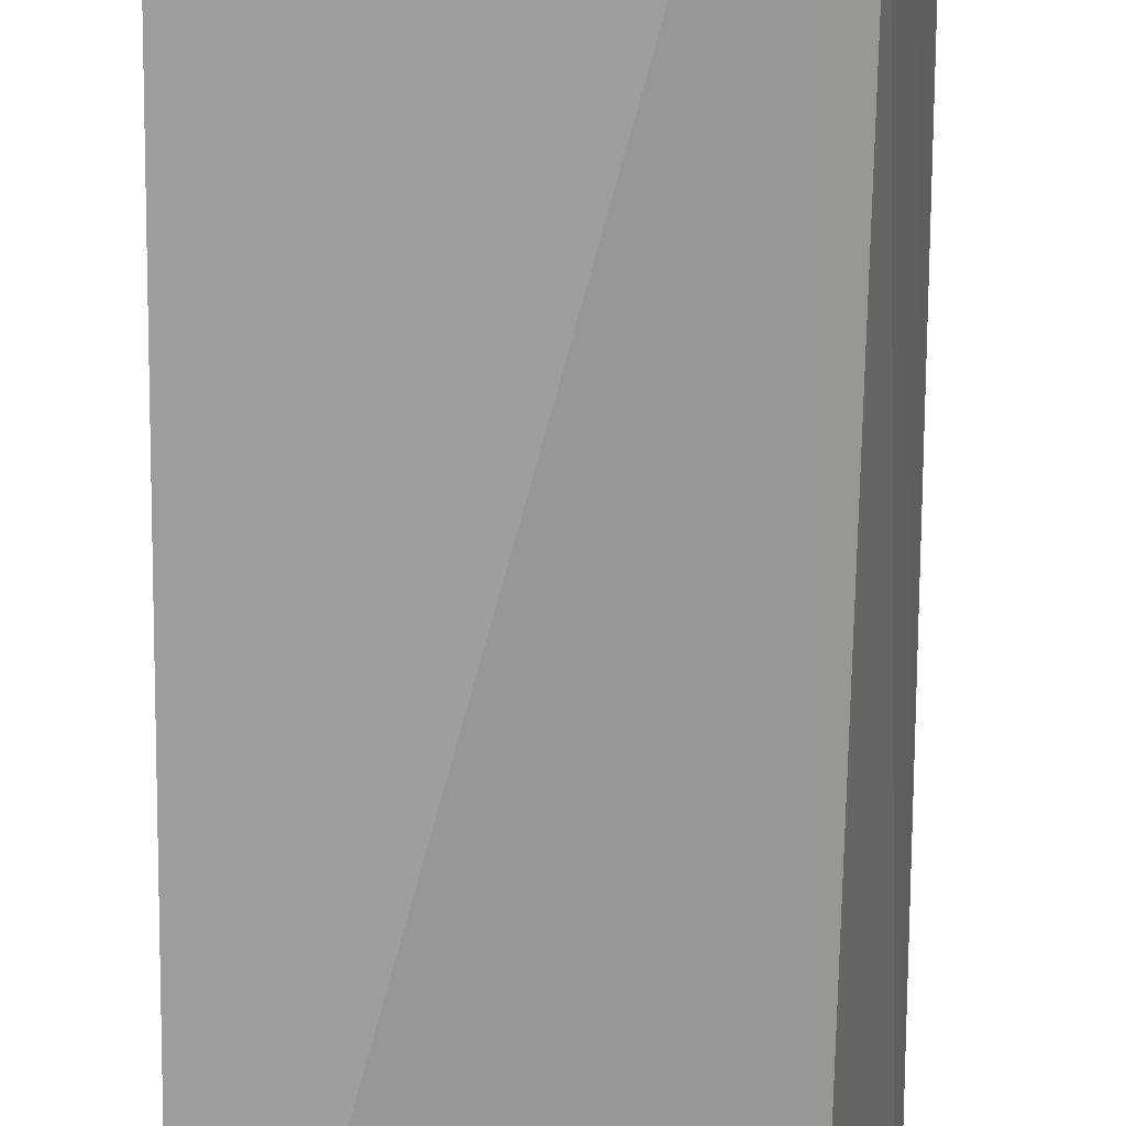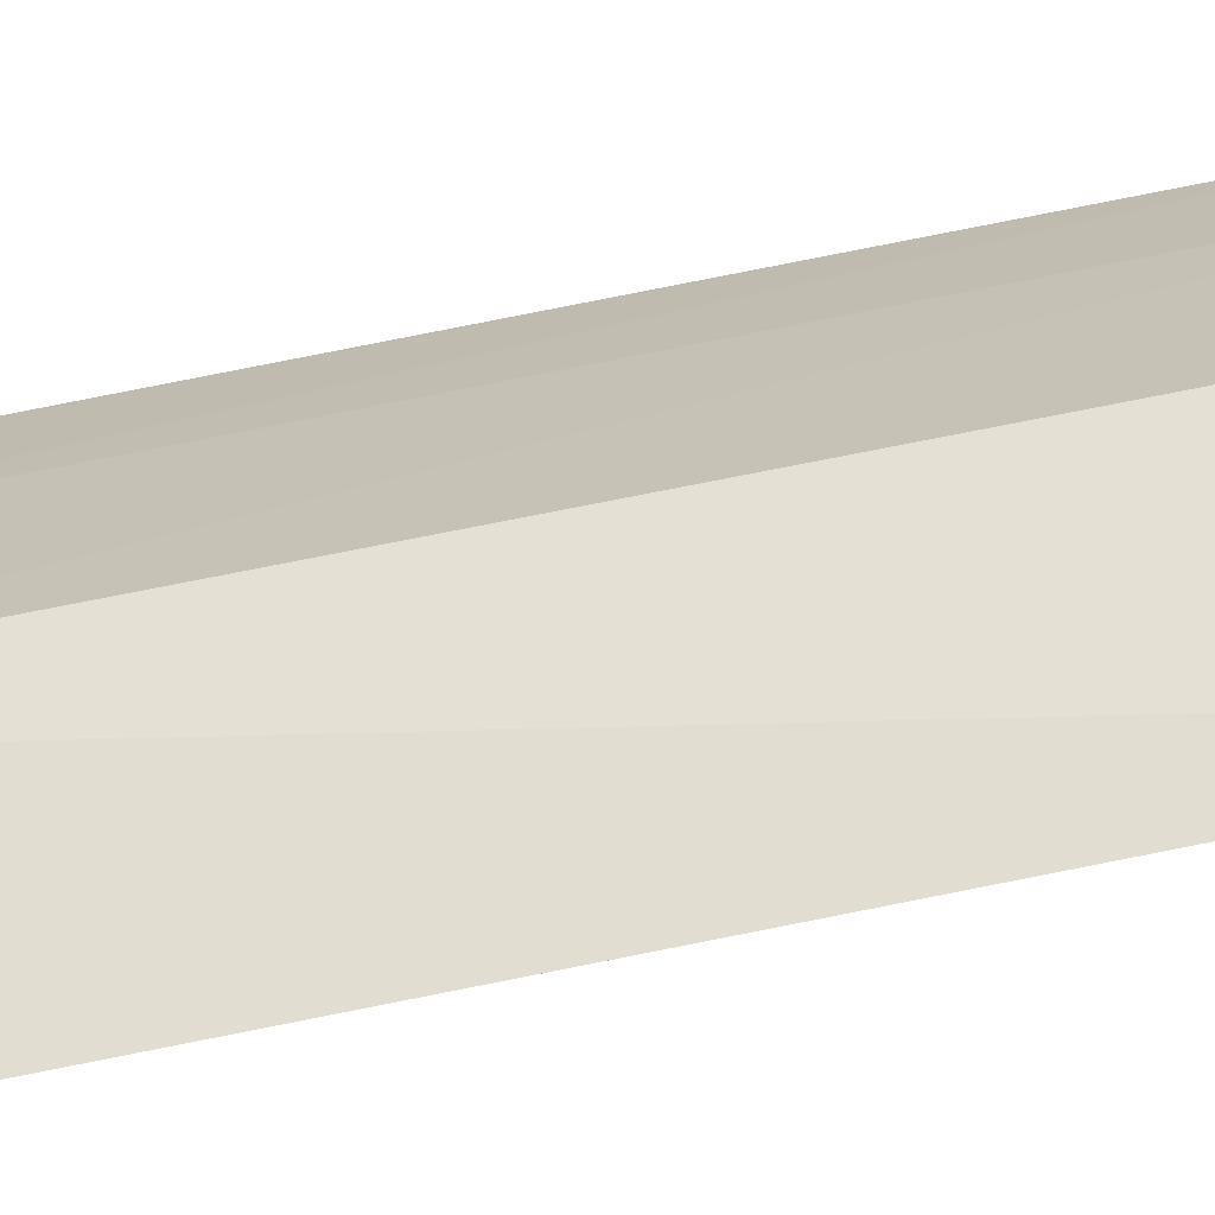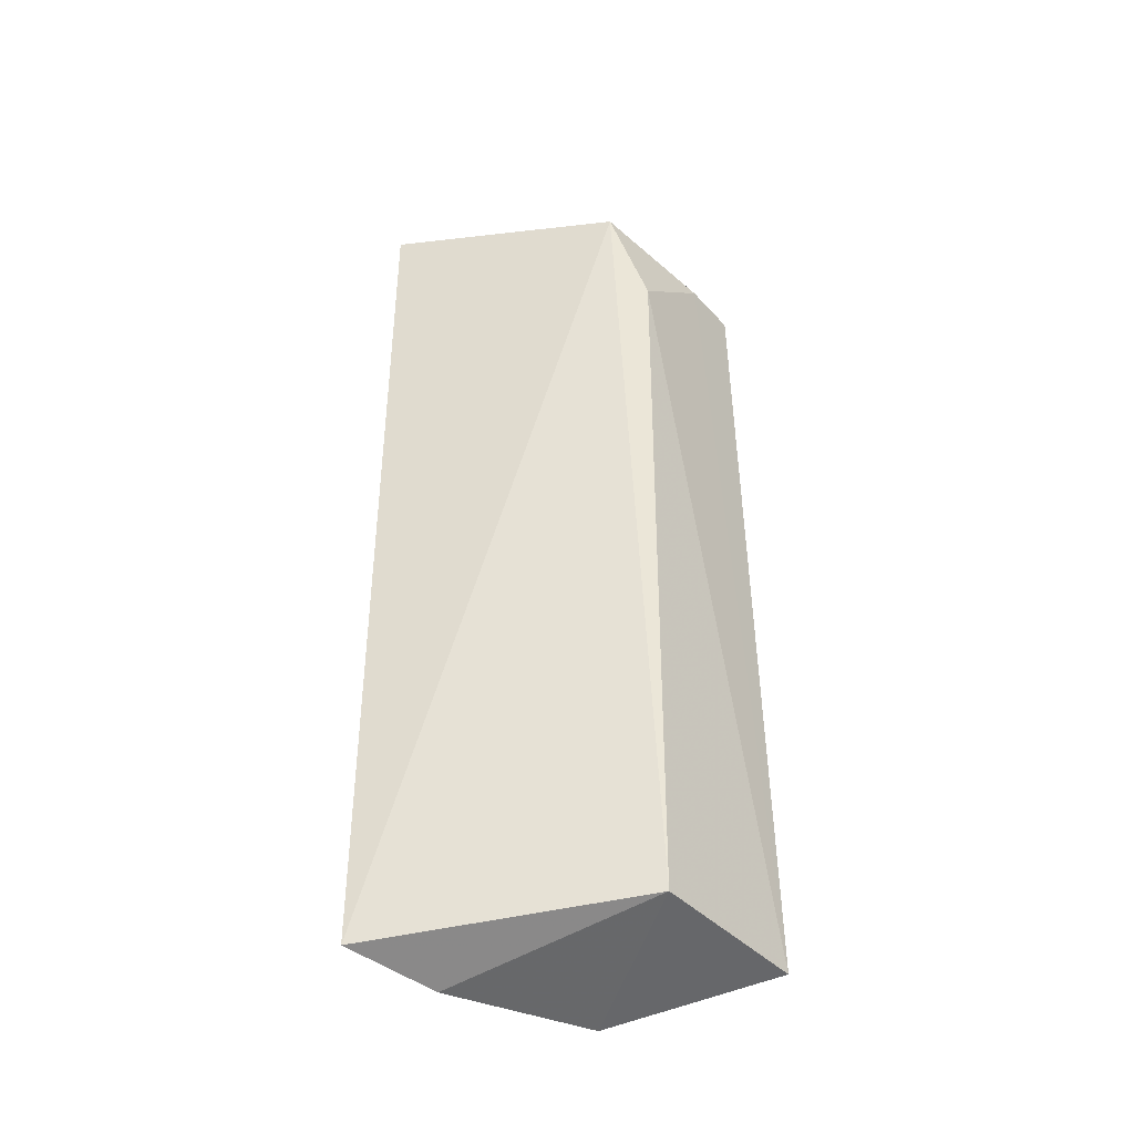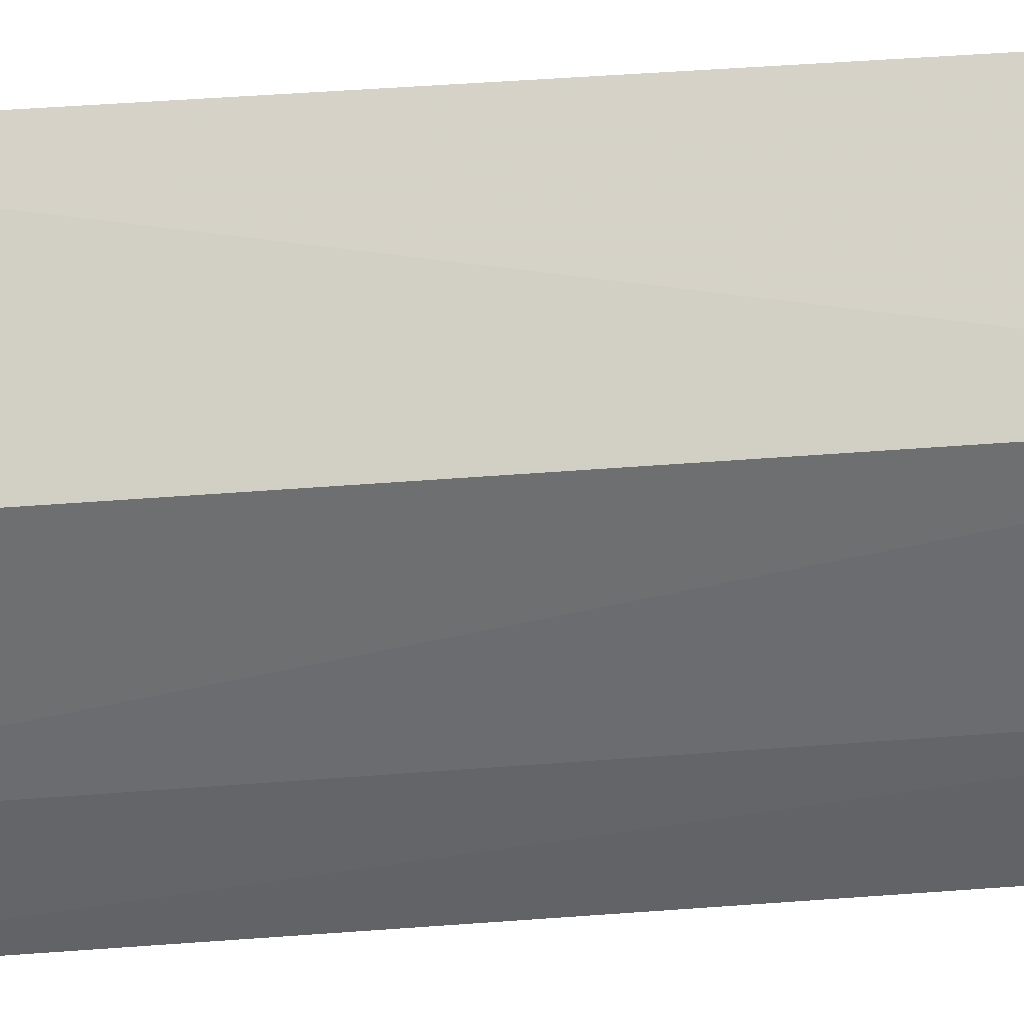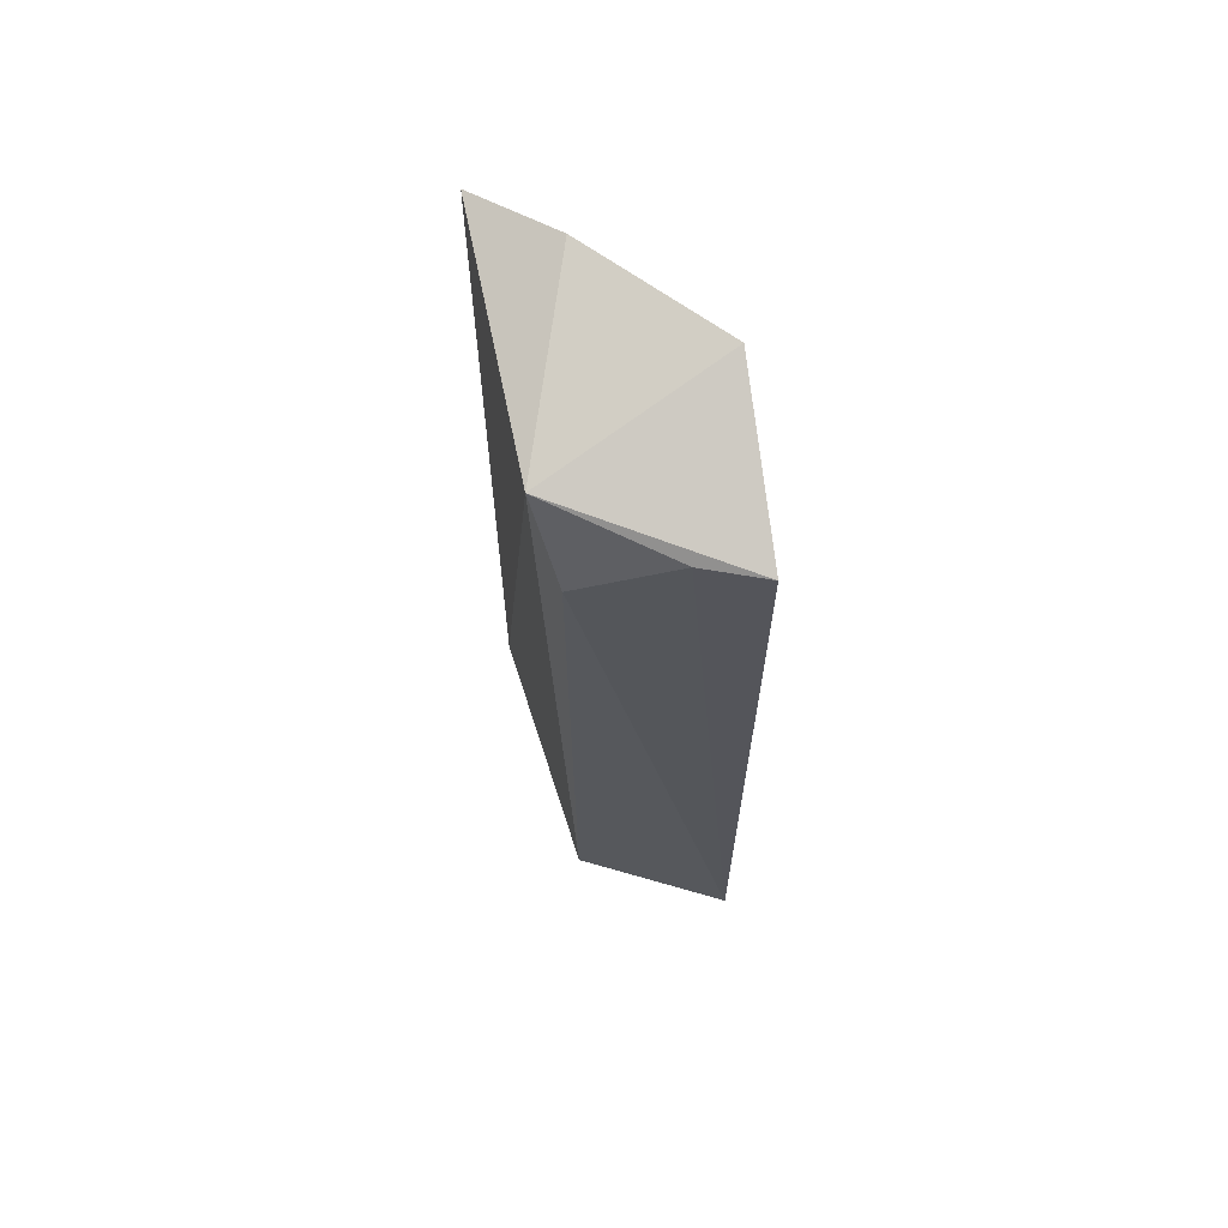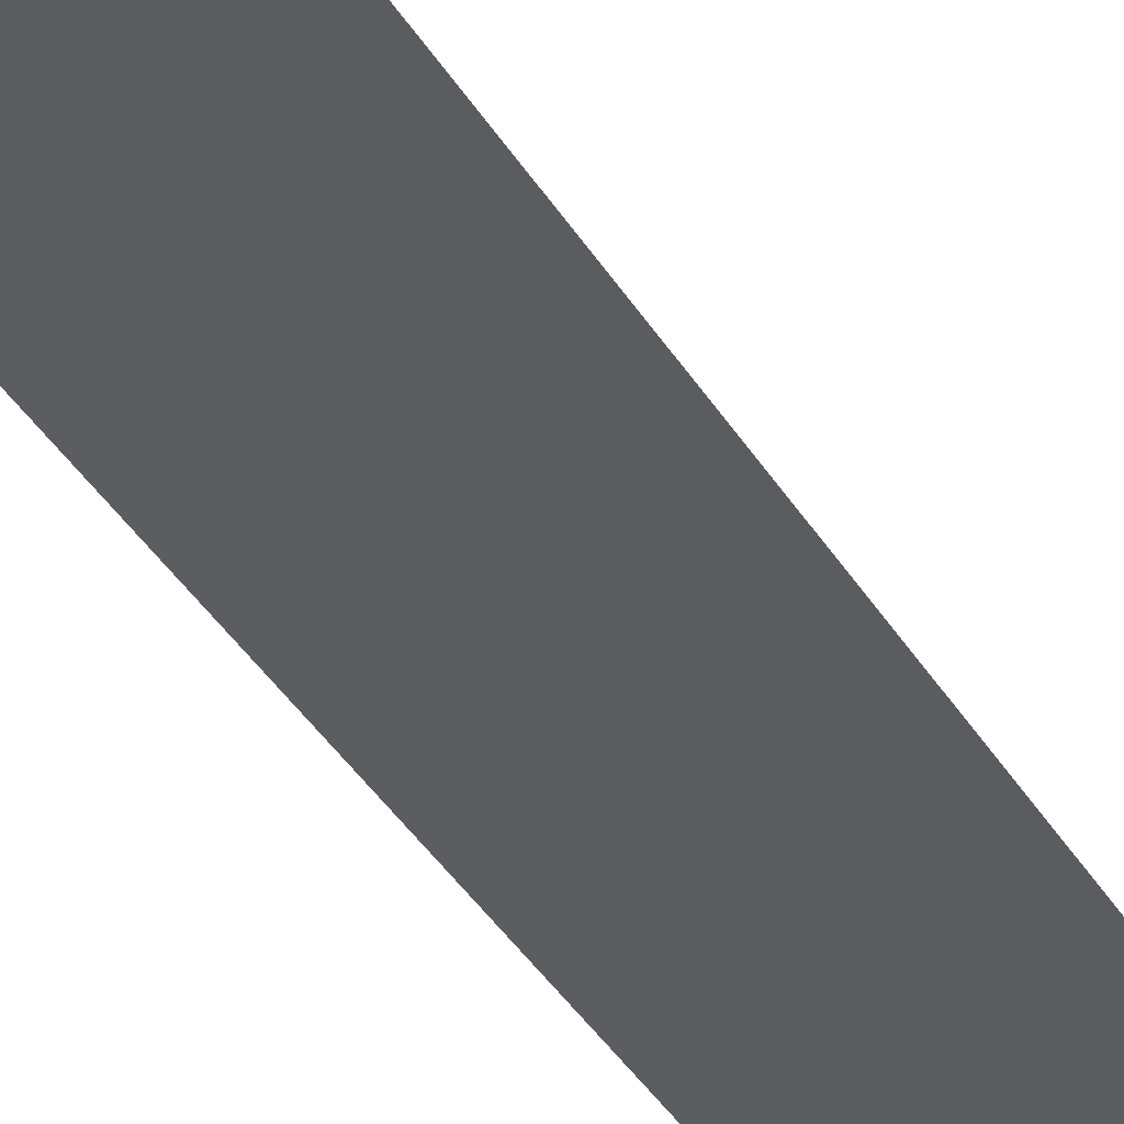
<metadata>
{"format":"obj","ext":"obj","renderer":"f3d","projection":"perspective","resolution":1024,"background":"white","views":[{"elev":-70.3,"azim":179.1,"up":"+Z"},{"elev":75.8,"azim":-101.9,"up":"+Z"},{"elev":-42.3,"azim":-154.6,"up":"+Y"},{"elev":70.7,"azim":85.7,"up":"+Z"},{"elev":67.7,"azim":-90.0,"up":"+Y"},{"elev":-41.8,"azim":29.4,"up":"+Z"}]}
</metadata>
<code>
v -0.263 -0.2681 0.03503
v -0.2443 -0.2671 0.007135
v -0.2509 -0.2691 0.01776
v -0.2618 -0.1413 0.03602
v -0.28 -0.1609 0.01801
v -0.2501 -0.1403 0.01864
v -0.2794 -0.2633 0.01819
v -0.2854 -0.2639 0.0395
v -0.2757 -0.1463 0.01468
v -0.2841 -0.1483 0.03923
v -0.2435 -0.1423 0.007794
v -0.2825 -0.1488 0.03094
f 1 3 4
f 6 3 2
f 6 4 3
f 7 2 3
f 7 3 1
f 8 1 4
f 8 7 1
f 8 5 7
f 9 4 6
f 9 7 5
f 9 2 7
f 10 8 4
f 10 4 9
f 11 9 6
f 11 6 2
f 11 2 9
f 12 5 8
f 12 8 10
f 12 10 9
f 12 9 5

</code>
